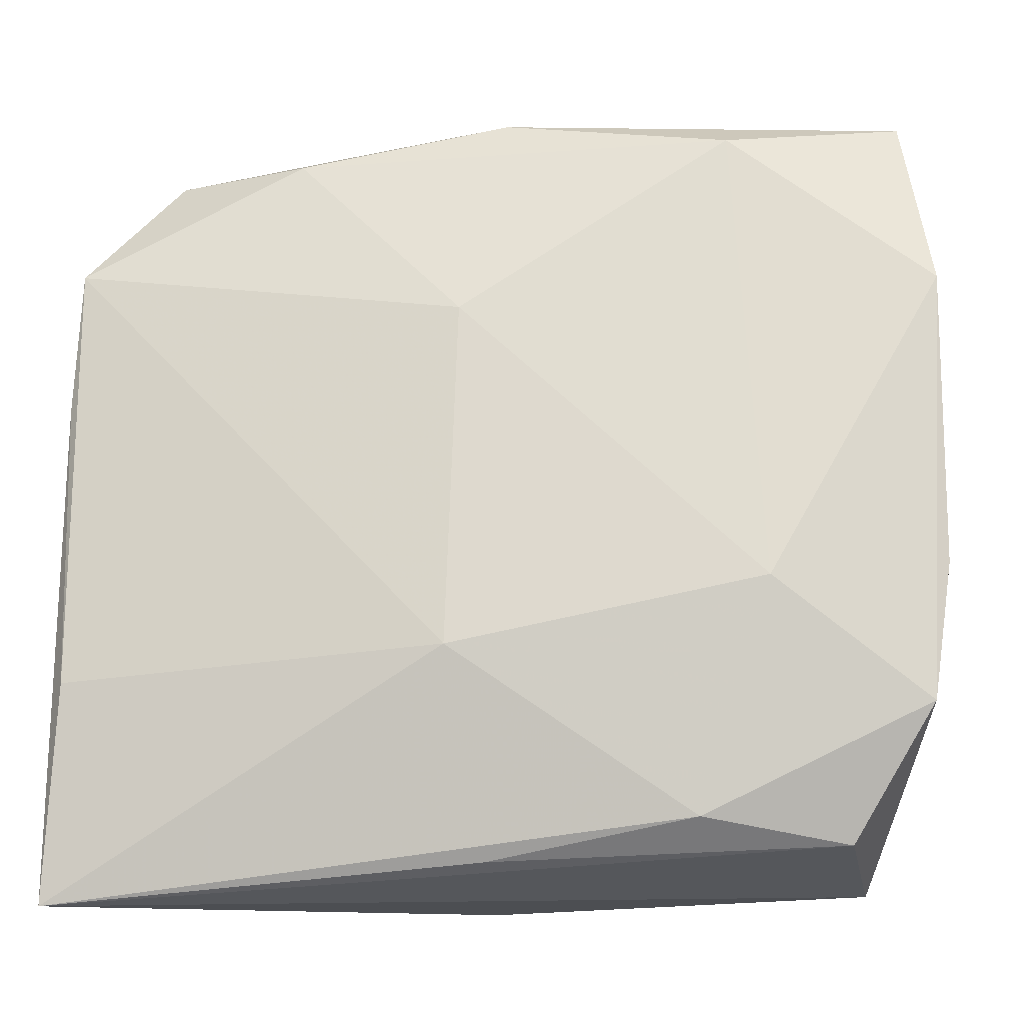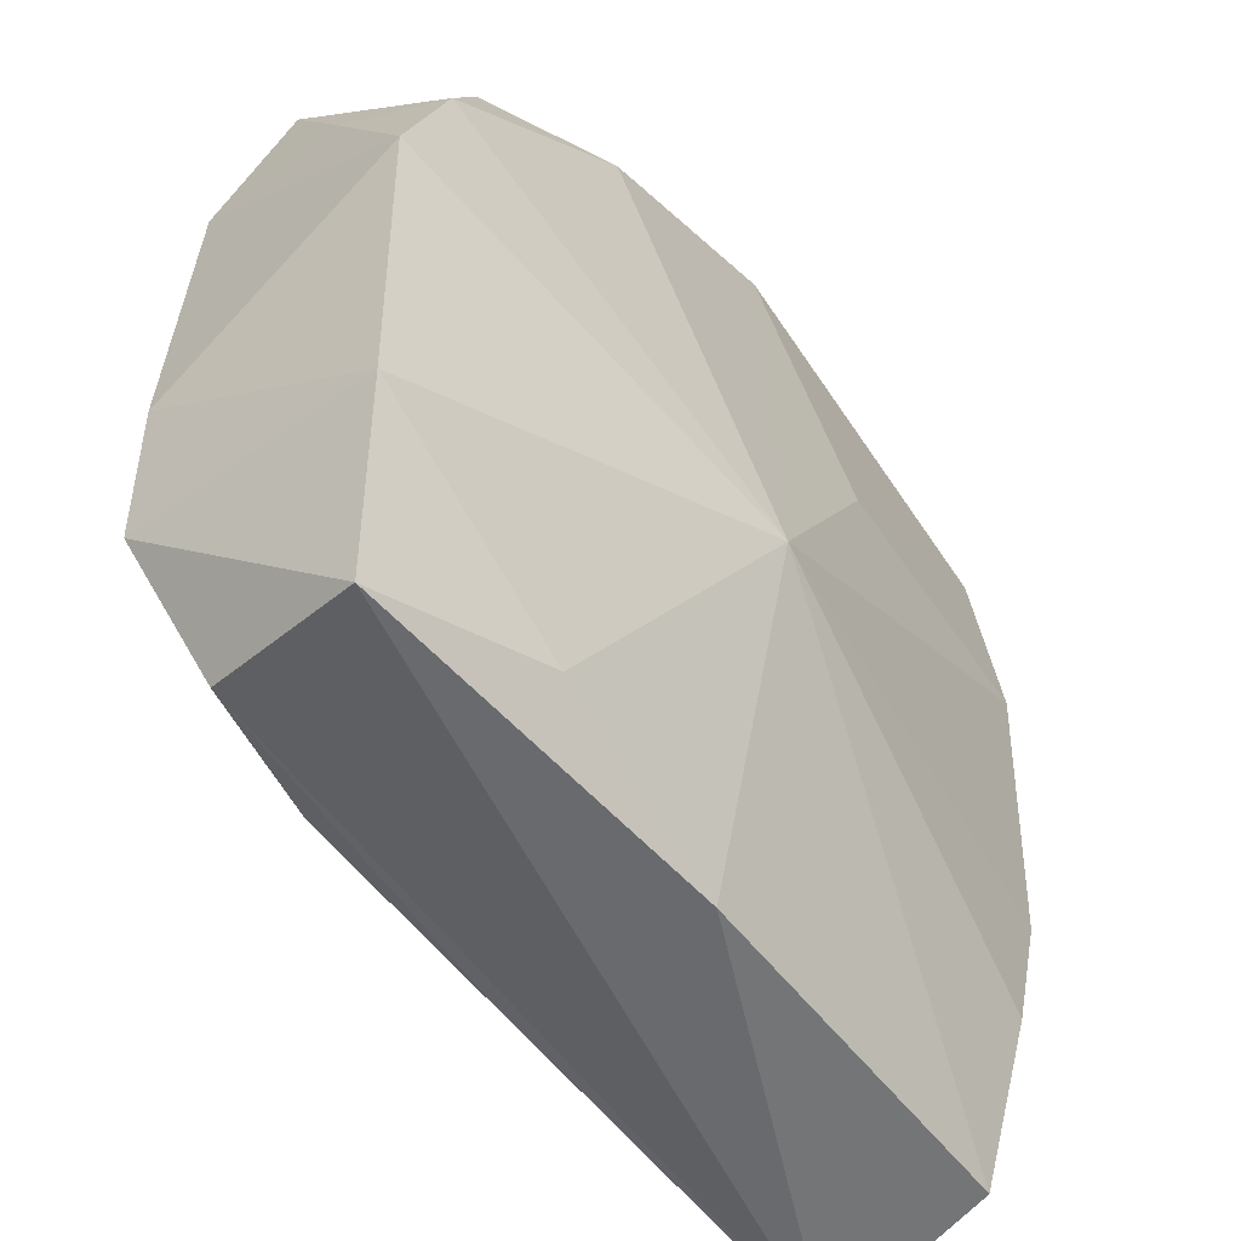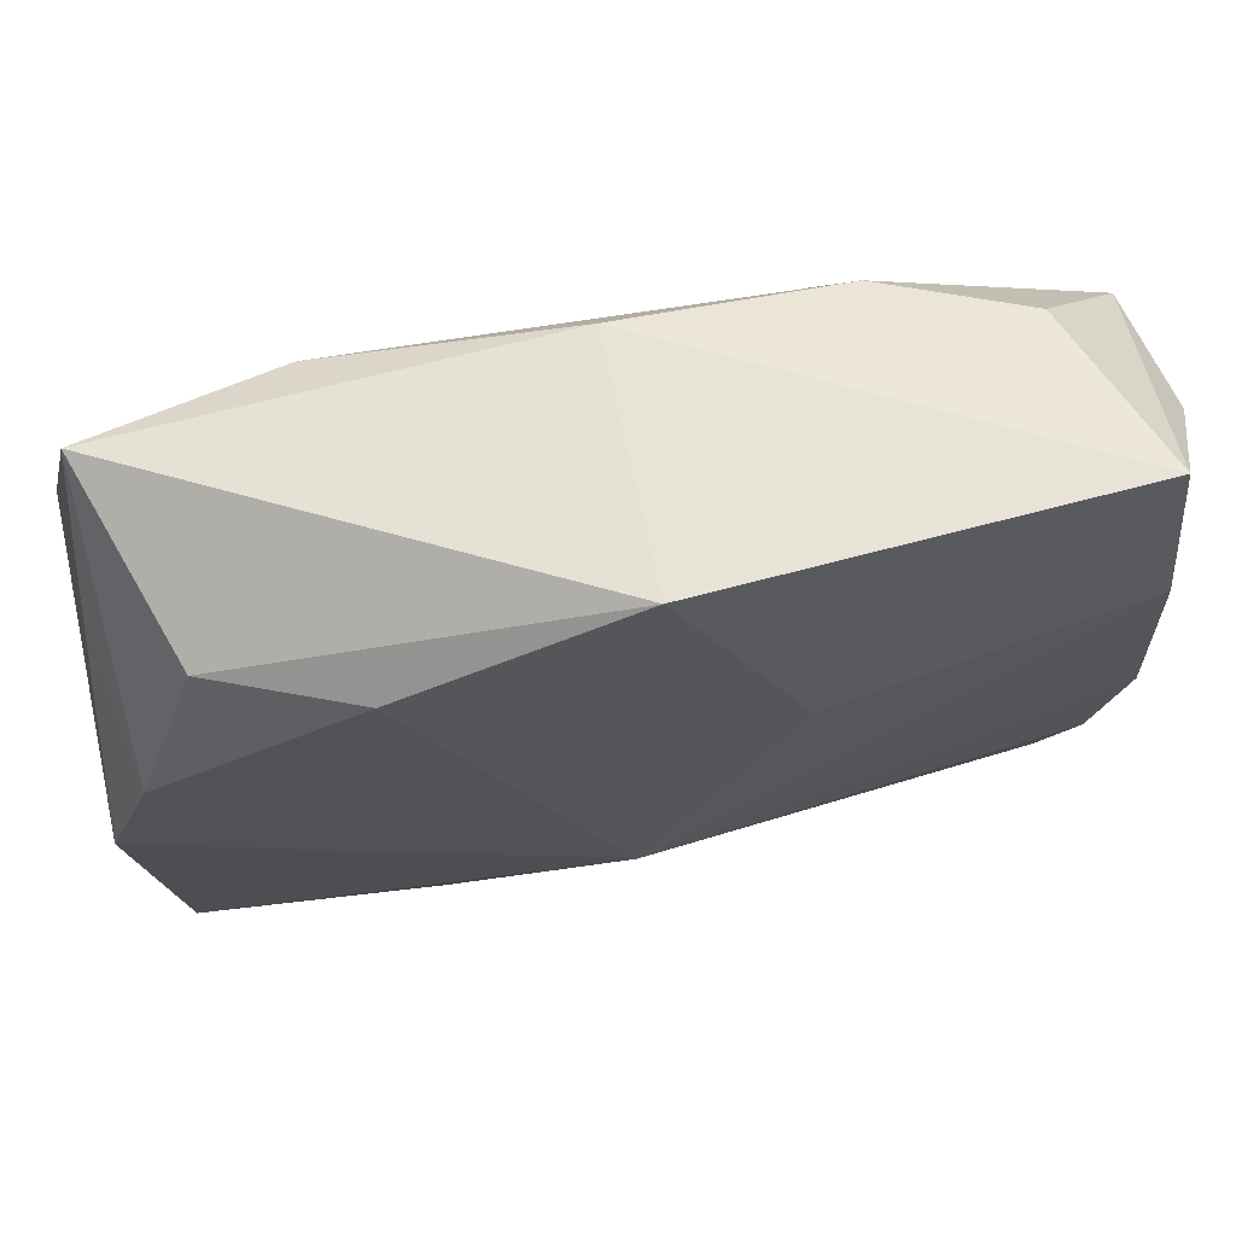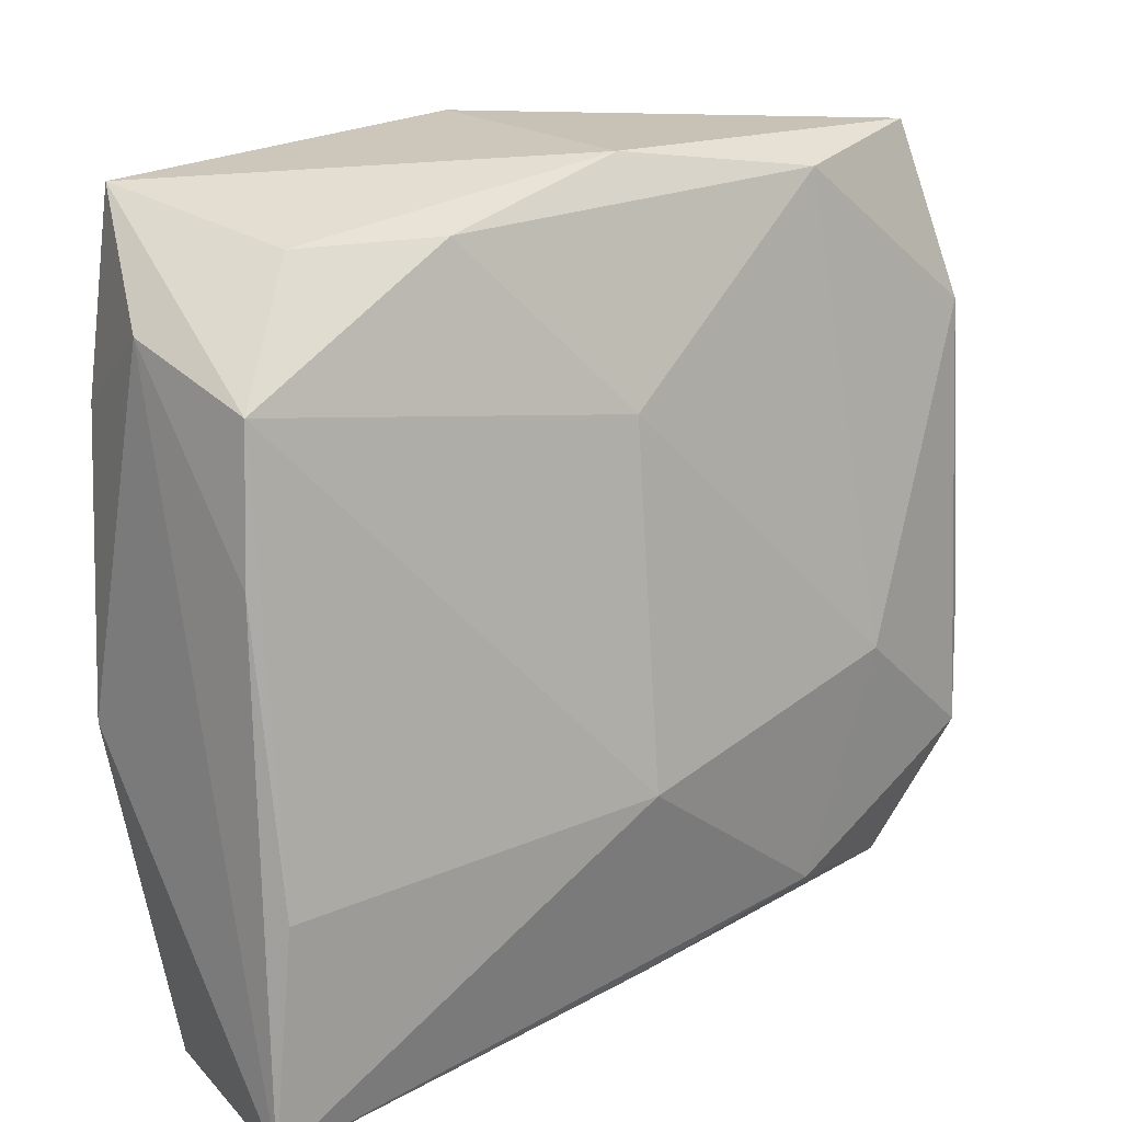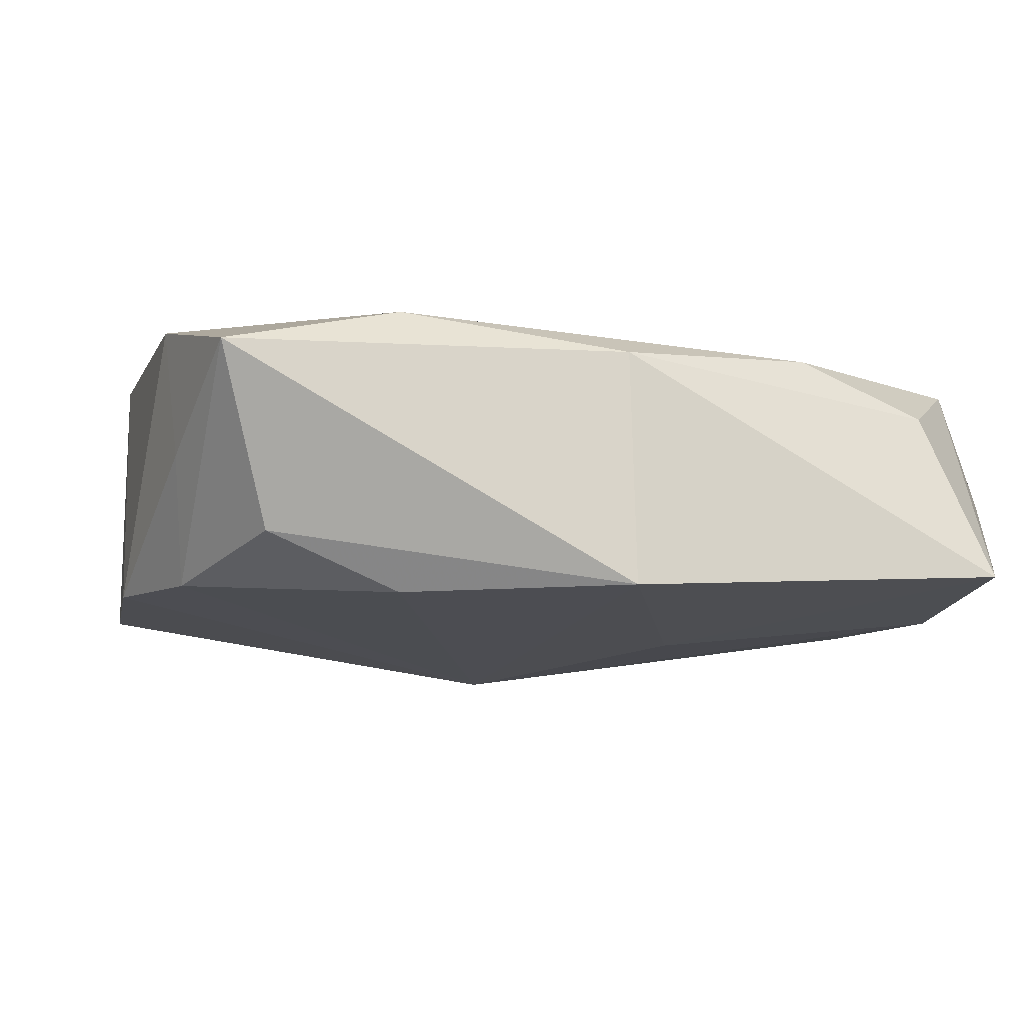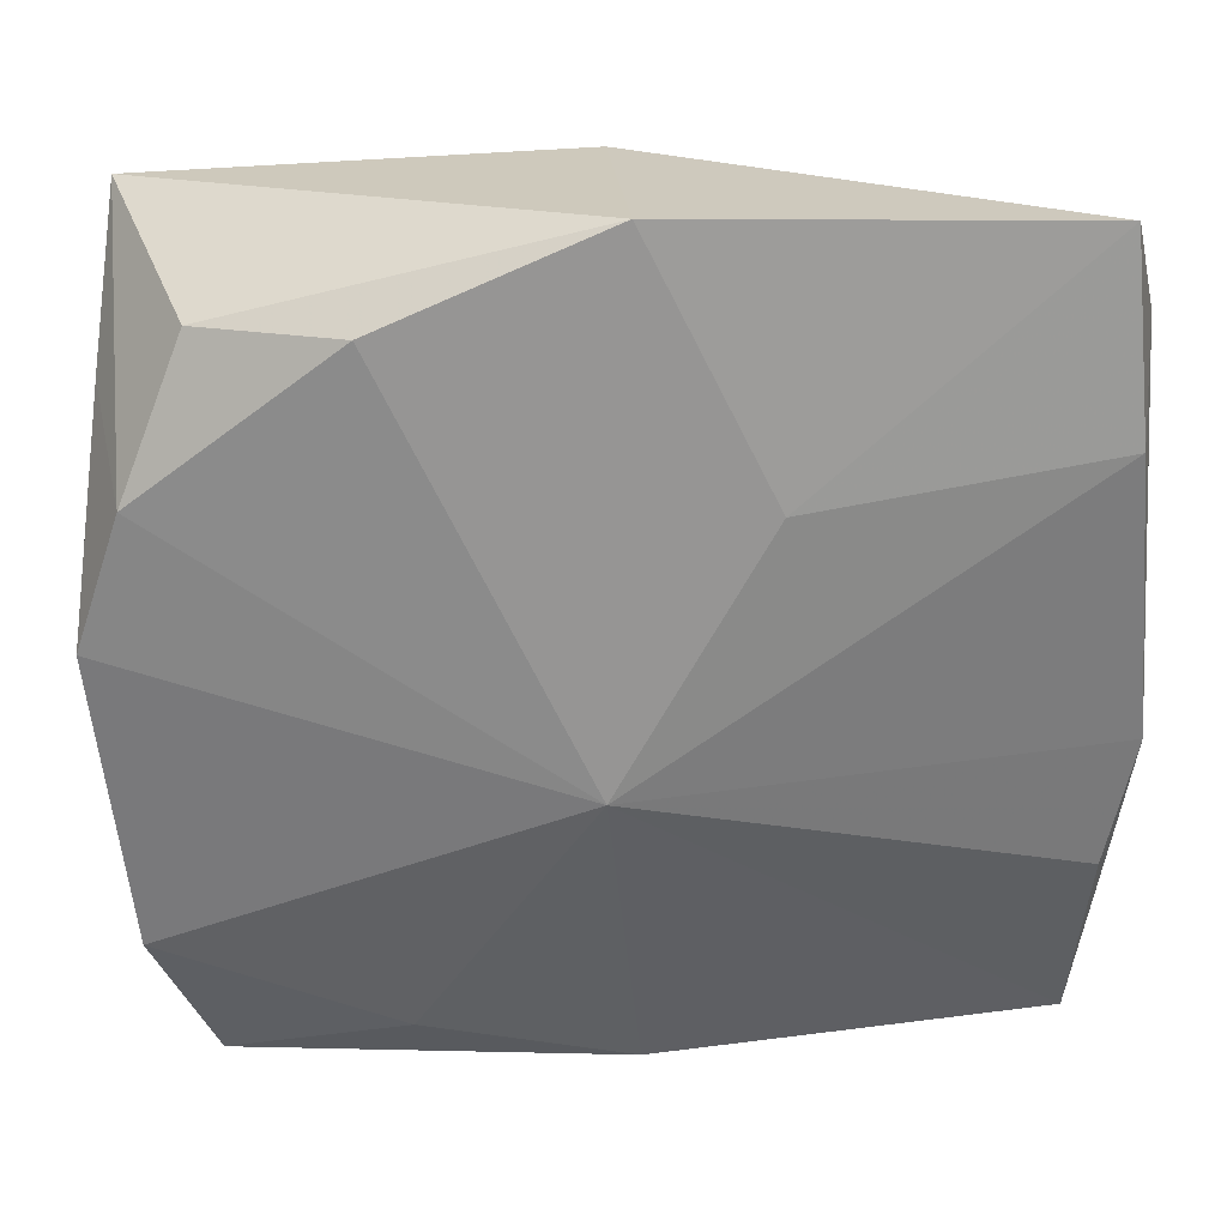
<metadata>
{"format":"obj","ext":"obj","renderer":"f3d","projection":"perspective","resolution":1024,"background":"white","views":[{"elev":-12.3,"azim":3.6,"up":"+Y"},{"elev":-54.6,"azim":128.6,"up":"+Y"},{"elev":67.4,"azim":168.7,"up":"+Y"},{"elev":16.7,"azim":-41.9,"up":"+Y"},{"elev":-13.2,"azim":162.9,"up":"+Z"},{"elev":26.1,"azim":175.1,"up":"+Y"}]}
</metadata>
<code>
v 0.02248 0.02043 -0.007137
v 0.0004941 0.02635 -0.01035
v 0.02326 -0.02491 -0.003331
v 0.01491 0.0234 0.006662
v 0.02632 0.02501 0.003425
v -0.0006884 -0.02594 -0.004764
v -0.02753 0.005701 0.007243
v -0.01292 0.02227 0.006256
v 0.02696 -0.01545 -0.007032
v 0.02809 -0.005062 0.008131
v 0.0005203 0.0254 0.004781
v 0.02747 0.01577 -0.00165
v 0.0262 0.01138 -0.009114
v 0.01233 -0.0222 -0.006058
v -0.02623 -0.01339 -0.00646
v -0.02703 0.01473 0.006999
v -0.02607 0.01267 -0.009017
v 0.02893 0.003182 -0.008521
v -0.007236 0.01076 -0.01122
v 0.001898 -0.004966 -0.01209
v -0.02504 0.02479 -0.008071
v 0.02684 -0.01381 0.00934
v -0.002873 -0.01051 0.0122
v 0.01693 -0.006252 0.01108
v 0.02815 0.01376 0.006969
v -0.002256 0.01147 0.009629
v -0.0005868 -0.0234 0.008942
v 0.01245 -0.02078 0.009887
v -0.0279 -0.005115 -0.007093
v -0.0279 0.01767 -0.001534
v -0.0279 -0.02594 0.008792
v -0.02695 -0.0123 0.009307
v -0.02558 -0.0248 -0.003313
v 0.0141 0.02068 -0.01056
v -0.02139 0.0221 0.003035
v 0.02179 -0.02236 0.00707
f 20 2 34
f 11 5 2
f 19 2 20
f 20 18 9
f 20 9 14
f 14 9 3
f 3 9 22
f 13 18 20
f 20 34 13
f 5 11 4
f 21 11 2
f 2 19 21
f 5 4 25
f 18 13 12
f 12 13 5
f 12 25 18
f 5 25 12
f 5 13 1
f 1 13 34
f 2 5 1
f 1 34 2
f 23 32 31
f 17 21 19
f 20 29 17
f 17 19 20
f 29 31 30
f 30 17 29
f 21 17 30
f 18 25 10
f 10 25 22
f 10 9 18
f 10 22 9
f 22 25 24
f 24 25 4
f 26 24 4
f 23 24 26
f 15 29 20
f 33 31 29
f 29 15 33
f 33 15 20
f 23 31 28
f 28 24 23
f 22 24 28
f 7 31 32
f 7 30 31
f 11 21 35
f 3 31 6
f 31 33 6
f 6 14 3
f 20 14 6
f 6 33 20
f 3 22 36
f 22 28 36
f 36 31 3
f 16 32 23
f 16 7 32
f 23 26 16
f 30 7 16
f 21 30 16
f 16 35 21
f 27 28 31
f 31 36 27
f 27 36 28
f 11 35 8
f 35 16 8
f 8 4 11
f 8 26 4
f 8 16 26

</code>
